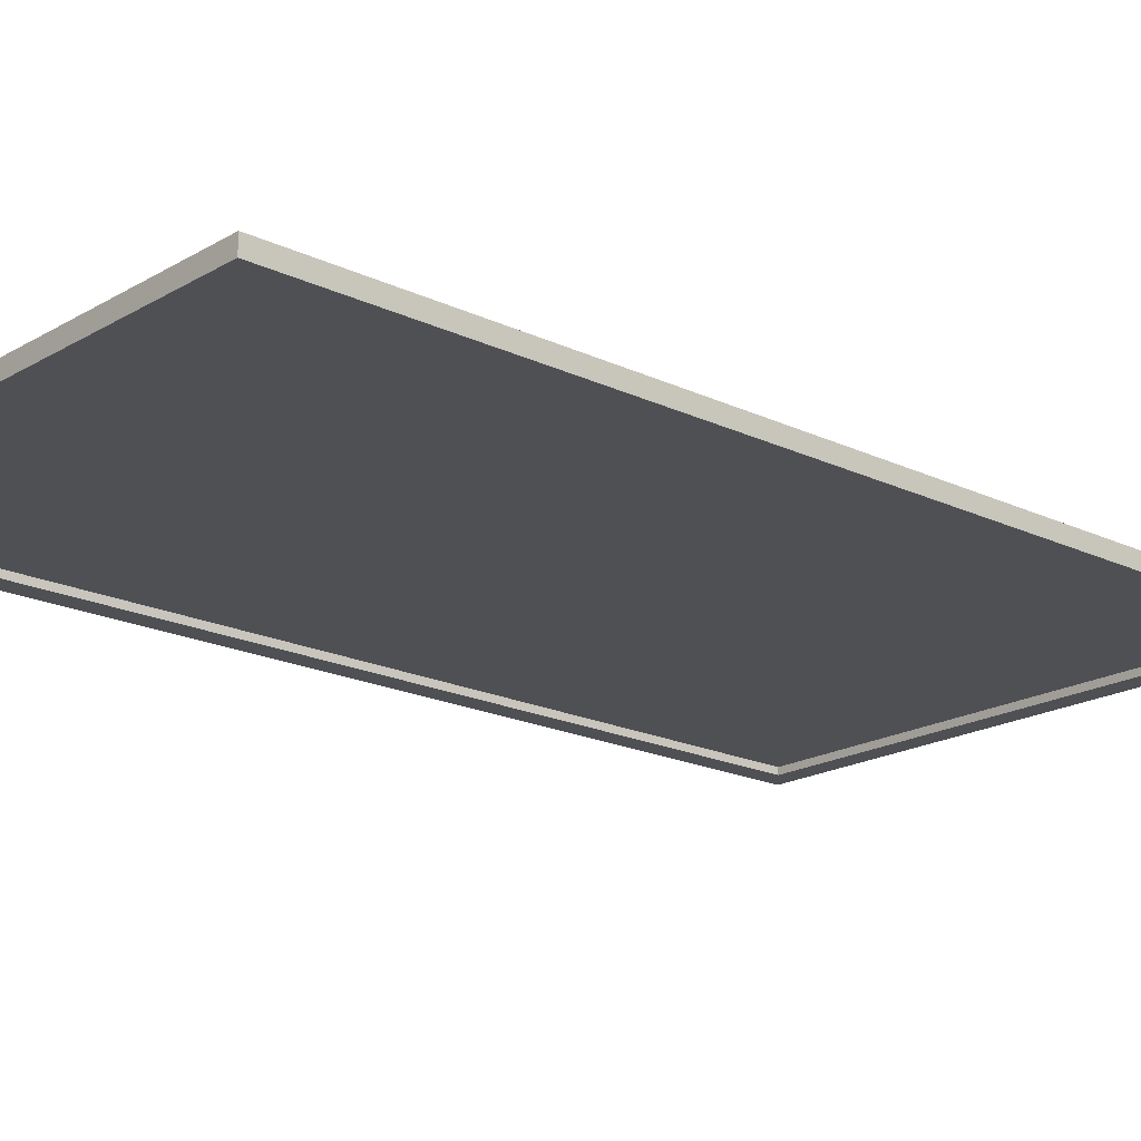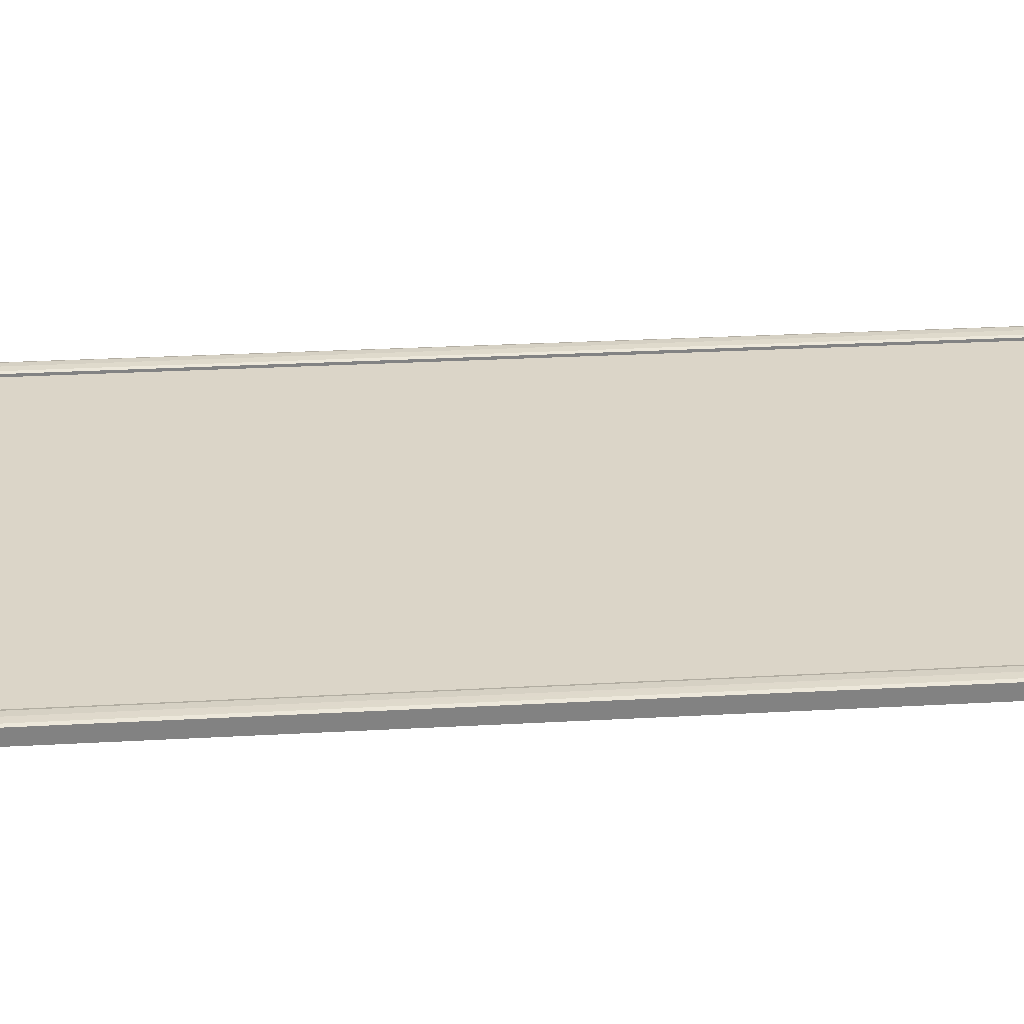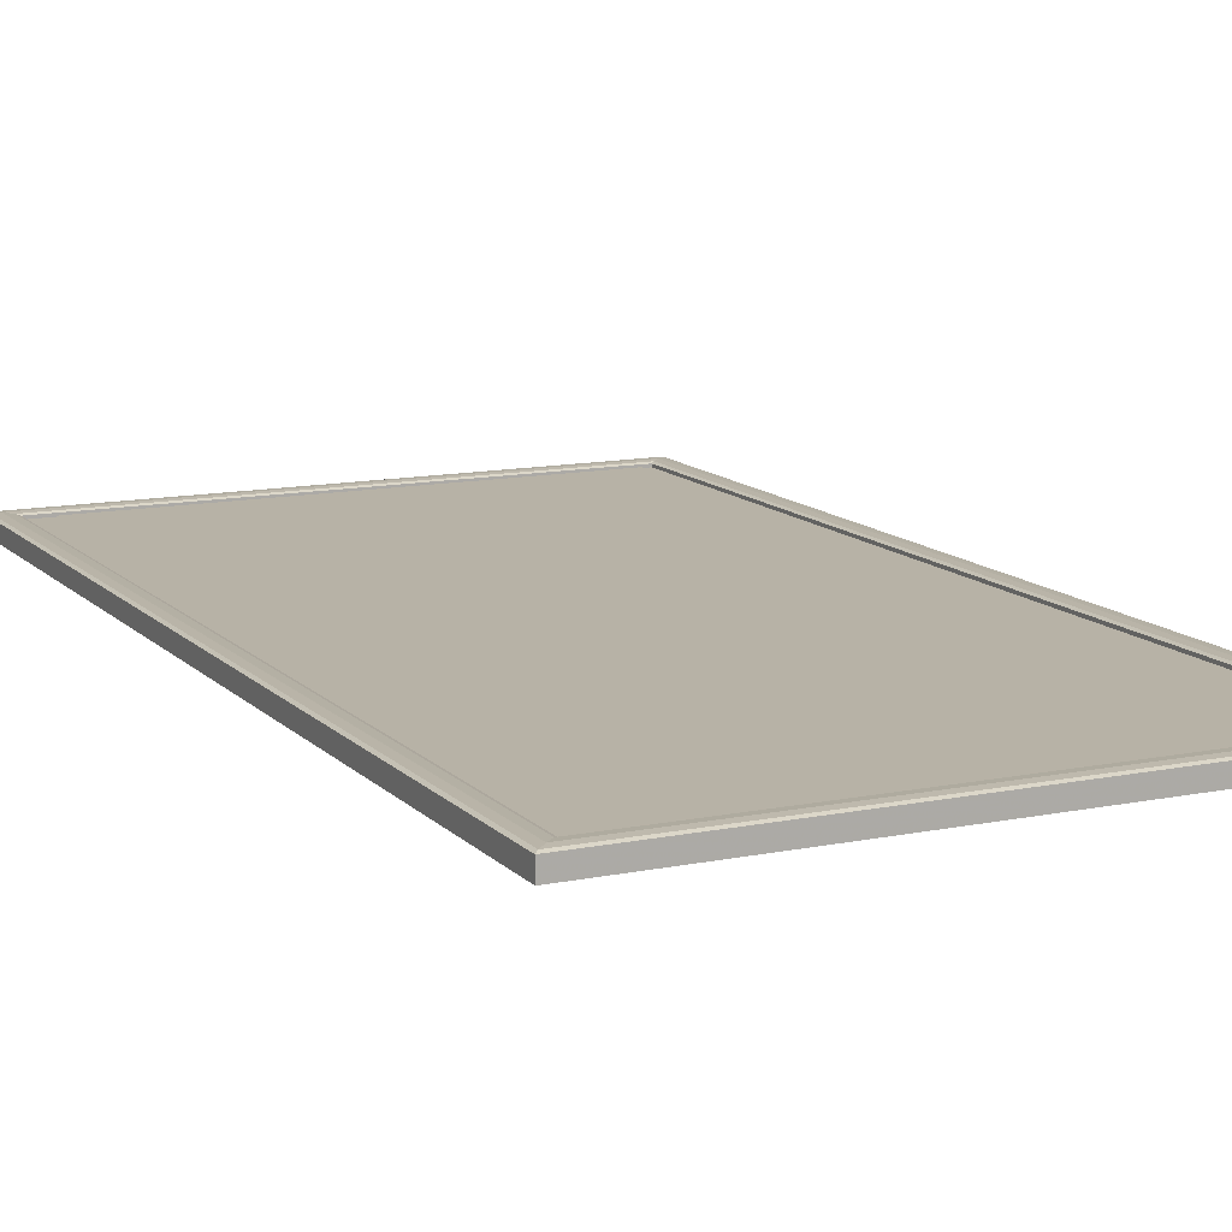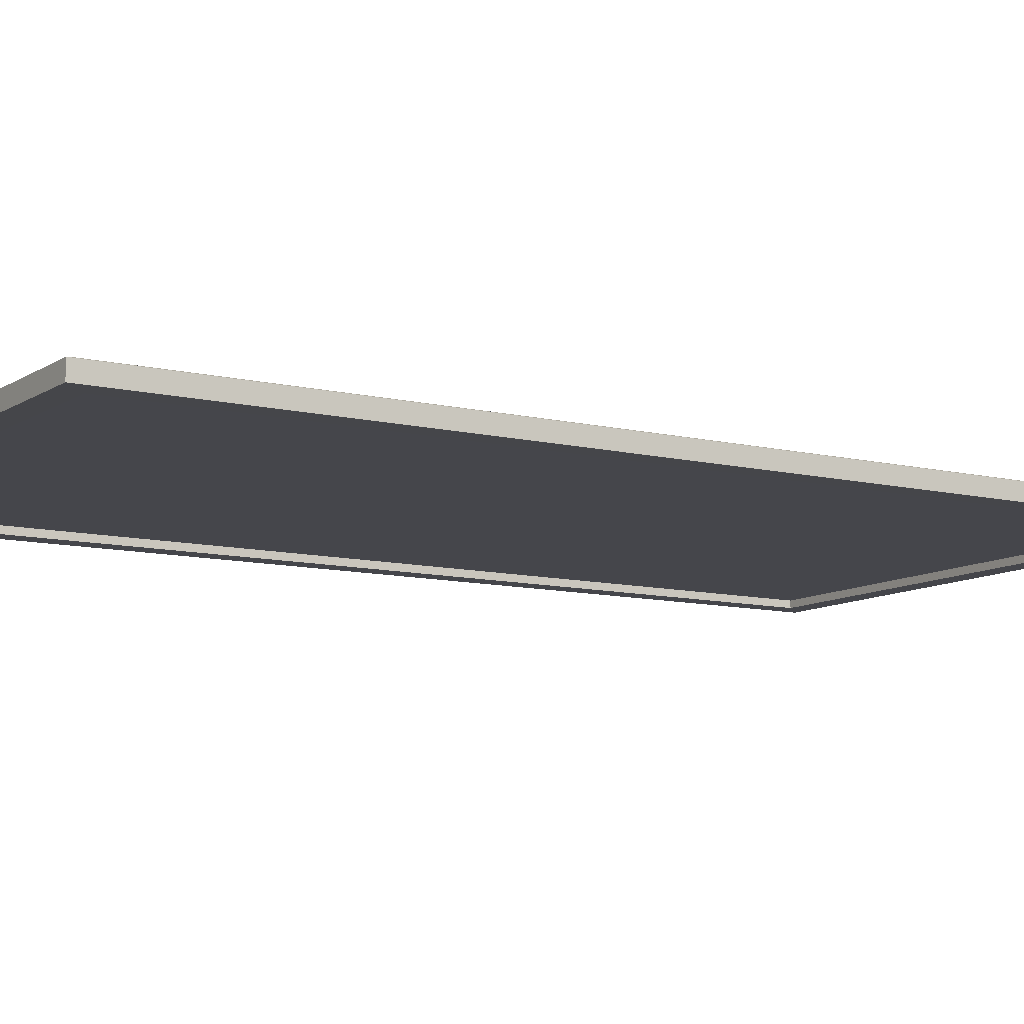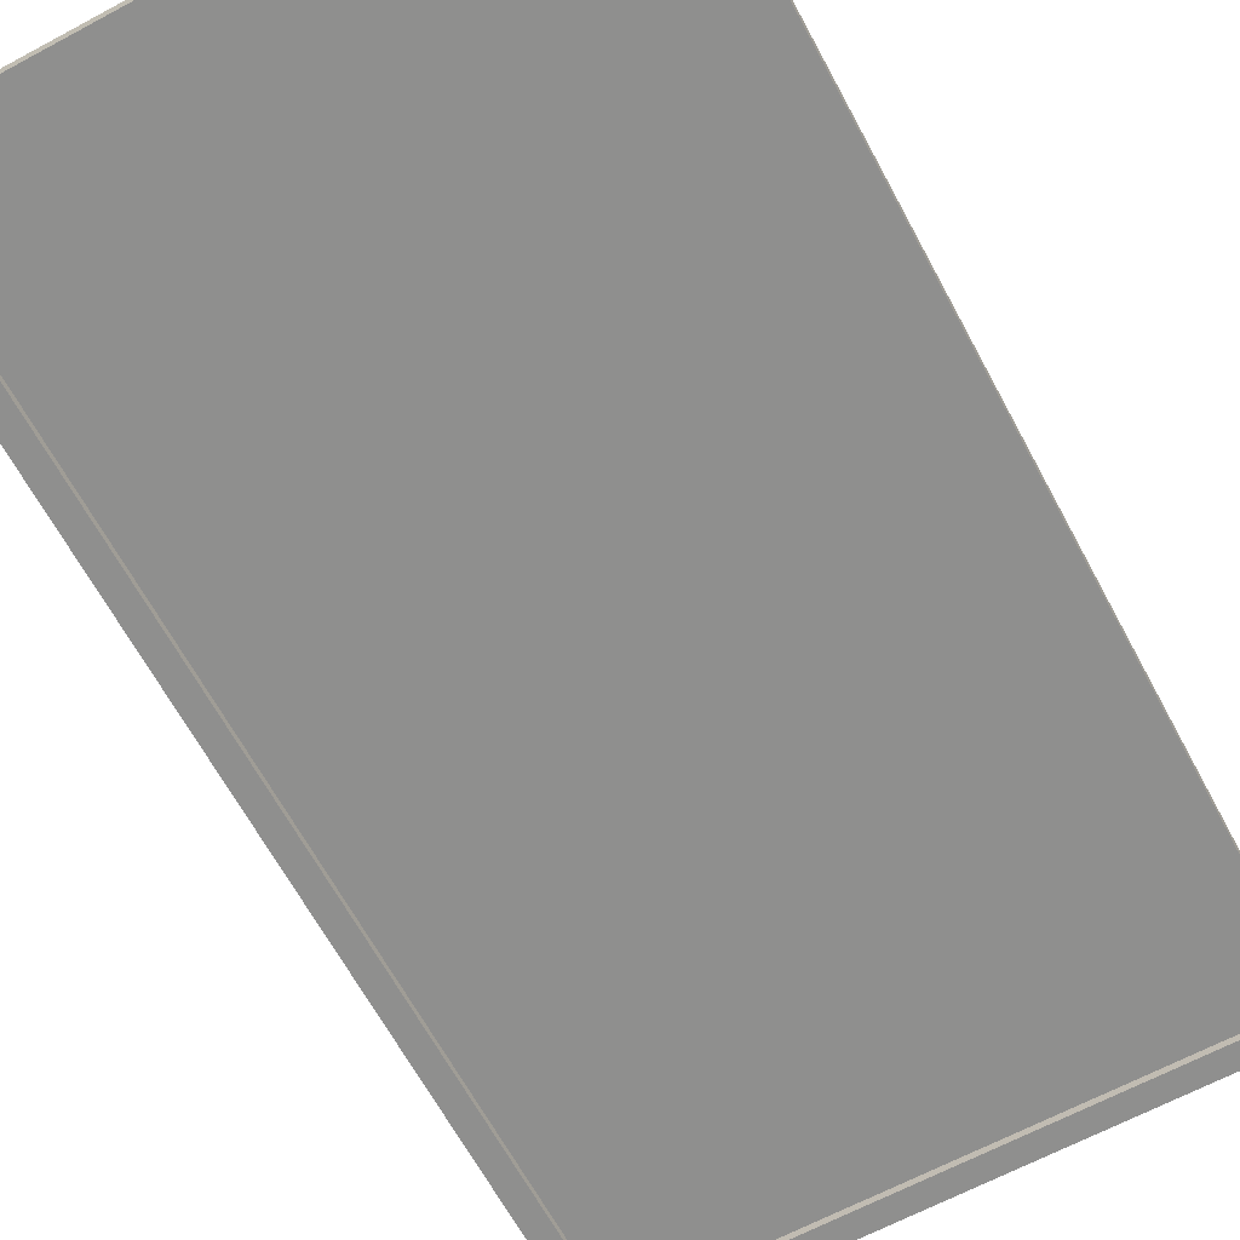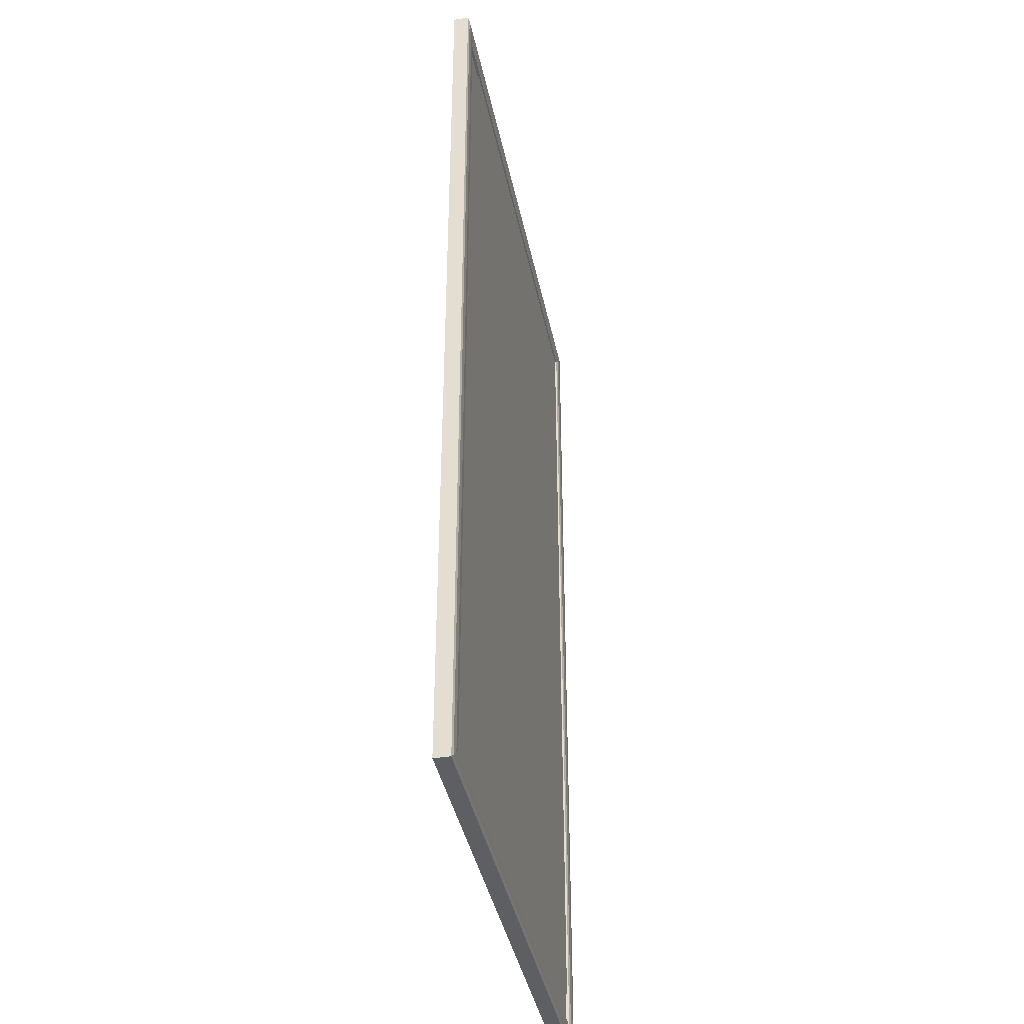
<metadata>
{"format":"obj","ext":"obj","renderer":"f3d","projection":"perspective","resolution":1024,"background":"white","views":[{"elev":-19.0,"azim":47.9,"up":"+Z"},{"elev":29.5,"azim":-94.6,"up":"+Z"},{"elev":12.4,"azim":154.3,"up":"+Z"},{"elev":-10.0,"azim":57.9,"up":"+Z"},{"elev":-65.2,"azim":-151.7,"up":"+Z"},{"elev":-40.2,"azim":-78.5,"up":"+Y"}]}
</metadata>
<code>
o MetalFrame_Cylinder
v -45.38 41.99 -1.315
v -45.38 41.99 0.08576
v -45.68 42.29 0.1872
v -46.39 43 0.2225
v -47.1 43.71 0.1872
v -47.39 44 0.08576
v -47.39 44 -1.318
v -46.39 43 -1.316
v -46.39 43 -1.316
v -47.39 44 -1.318
v -47.39 44 0.08576
v -47.1 43.71 0.1872
v -46.39 43 0.2225
v -45.68 42.29 0.1872
v -45.38 41.99 0.08576
v -45.38 41.99 -1.315
v -45.38 41.99 -1.315
v -45.38 41.99 0.08576
v -45.68 42.29 0.1872
v -46.39 43 0.2225
v -47.1 43.71 0.1872
v -47.39 44 0.08576
v -47.39 44 -1.318
v -46.39 43 -1.316
v -46.39 43 -1.316
v -47.39 44 -1.318
v -47.39 44 0.08576
v -47.1 43.71 0.1872
v -46.39 43 0.2225
v -45.68 42.29 0.1872
v -45.38 41.99 0.08576
v -45.38 41.99 -1.315
v -45.38 41.99 -1.315
v -45.38 41.99 0.08576
v -45.68 42.29 0.1872
v -46.39 43 0.2225
v -47.1 43.71 0.1872
v -47.39 44 0.08576
v -47.39 44 -1.318
v -46.39 43 -1.316
v -46.39 -43 -1.318
v -47.38 -44 -1.32
v -47.39 -44 0.087
v -47.09 -43.71 0.189
v -46.39 -43 0.2245
v -45.68 -42.29 0.189
v -45.38 -42 0.087
v -45.38 -42 -1.317
v -45.38 -42 -1.317
v -45.38 -42 0.087
v -45.68 -42.29 0.189
v -46.39 -43 0.2245
v -47.09 -43.71 0.189
v -47.39 -44 0.087
v -47.38 -44 -1.32
v -46.39 -43 -1.318
v 1.702 43 -1.319
v 2.7 44 -1.32
v 2.704 44 0.08715
v 2.411 43.71 0.1893
v 1.703 43 0.2248
v 0.9946 42.29 0.1893
v 0.7013 41.99 0.08715
v 0.6997 41.99 -1.318
v 0.6997 41.99 -1.318
v 0.7013 41.99 0.08715
v 0.9946 42.29 0.1893
v 1.703 43 0.2248
v 2.411 43.71 0.1893
v 2.704 44 0.08715
v 2.7 44 -1.32
v 1.702 43 -1.319
v -46.38 43 -1.319
v -47.38 43.99 -1.32
v -47.38 44 0.08715
v -47.09 43.7 0.1893
v -46.38 43 0.2248
v -45.67 42.29 0.1893
v -45.38 42 0.08715
v -45.38 41.99 -1.318
v -45.37 42 -1.318
v -45.38 42 0.08715
v 1.711 -43 -1.318
v 2.708 -44 -1.32
v 2.712 -44 0.087
v 2.418 -43.71 0.189
v 1.71 -43 0.2245
v 1.002 -42.29 0.189
v 0.7092 -42 0.087
v 0.7076 -42 -1.317
v 0.7076 -42 -1.317
v 0.7092 -42 0.087
v 1.002 -42.29 0.189
v 1.71 -43 0.2245
v 2.418 -43.71 0.189
v 2.712 -44 0.087
v 2.708 -44 -1.32
v 1.711 -43 -1.318
v 1.704 43 -1.318
v 2.701 44 -1.32
v 2.705 44 0.08699
v 2.412 43.71 0.189
v 1.704 43 0.2245
v 0.9954 42.29 0.189
v 0.702 42 0.08699
v 0.7004 42 -1.317
v 0.7004 42 -1.317
v 0.702 42 0.08699
v 0.9954 42.29 0.189
v 1.704 43 0.2245
v 2.412 43.71 0.189
v 2.705 44 0.08699
v 2.701 44 -1.32
v 1.704 43 -1.318
g MetalFrame_Cylinder_Aluminium
f 1 16 9 8
f 8 9 10 7
f 7 10 11 6
f 6 11 12 5
f 5 12 13 4
f 4 13 14 3
f 3 14 15 2
f 16 1 2 15
f 15 18 17 16
f 14 19 18 15
f 13 20 19 14
f 12 21 20 13
f 11 22 21 12
f 10 23 22 11
f 9 24 23 10
f 16 17 24 9
f 17 32 25 24
f 24 25 26 23
f 23 26 27 22
f 22 27 28 21
f 21 28 29 20
f 20 29 30 19
f 19 30 31 18
f 18 31 32 17
f 31 34 33 32
f 30 35 34 31
f 29 36 35 30
f 28 37 36 29
f 27 38 37 28
f 26 39 38 27
f 25 40 39 26
f 32 33 40 25
f 33 40 41 48
f 40 39 42 41
f 39 38 43 42
f 38 37 44 43
f 37 36 45 44
f 36 35 46 45
f 35 34 47 46
f 34 33 48 47
f 63 66 65 64
f 62 67 66 63
f 61 68 67 62
f 60 69 68 61
f 59 70 69 60
f 58 71 70 59
f 57 72 71 58
f 64 65 72 57
f 65 80 73 72
f 72 73 74 71
f 71 74 75 70
f 70 75 76 69
f 69 76 77 68
f 68 77 78 67
f 67 78 79 66
f 66 79 80 65
f 79 82 81 80
f 56 49 90 83
f 55 56 83 84
f 54 55 84 85
f 53 54 85 86
f 52 53 86 87
f 51 52 87 88
f 50 51 88 89
f 49 50 89 90
f 47 48 91 92
f 46 47 92 93
f 45 46 93 94
f 44 45 94 95
f 43 44 95 96
f 42 43 96 97
f 41 42 97 98
f 48 41 98 91
f 91 98 99 106
f 98 97 100 99
f 97 96 101 100
f 96 95 102 101
f 95 94 103 102
f 94 93 104 103
f 93 92 105 104
f 92 91 106 105
f 90 89 108 107
f 89 88 109 108
f 88 87 110 109
f 87 86 111 110
f 86 85 112 111
f 85 84 113 112
f 84 83 114 113
f 83 90 107 114
f 105 108 107 106
f 104 109 108 105
f 103 110 109 104
f 102 111 110 103
f 101 112 111 102
f 100 113 112 101
f 99 114 113 100
f 106 107 114 99
o Frame_Black
v 0.7132 -42 -0.6835
v 0.7132 -42 -0.1835
v -45.59 -42 -0.1835
v -45.59 -42 -0.6835
v 0.7132 42 -0.6835
v 0.7131 42 -0.1835
v -45.59 42 -0.1835
v -45.59 42 -0.6835
g Frame_Black_Material.001
f 115 116 117 118
f 119 122 121 120
f 115 119 120 116
f 116 120 121 117
f 117 121 122 118
f 119 115 118 122
o Photo_Cube
v -1.287 40 0.2779
v -1.287 -40 0.2779
v -43.59 -40 0.2779
v -43.54 40 0.2779
g Photo_Cube_Material_StatueOfLiberty
f 123 126 125 124

</code>
